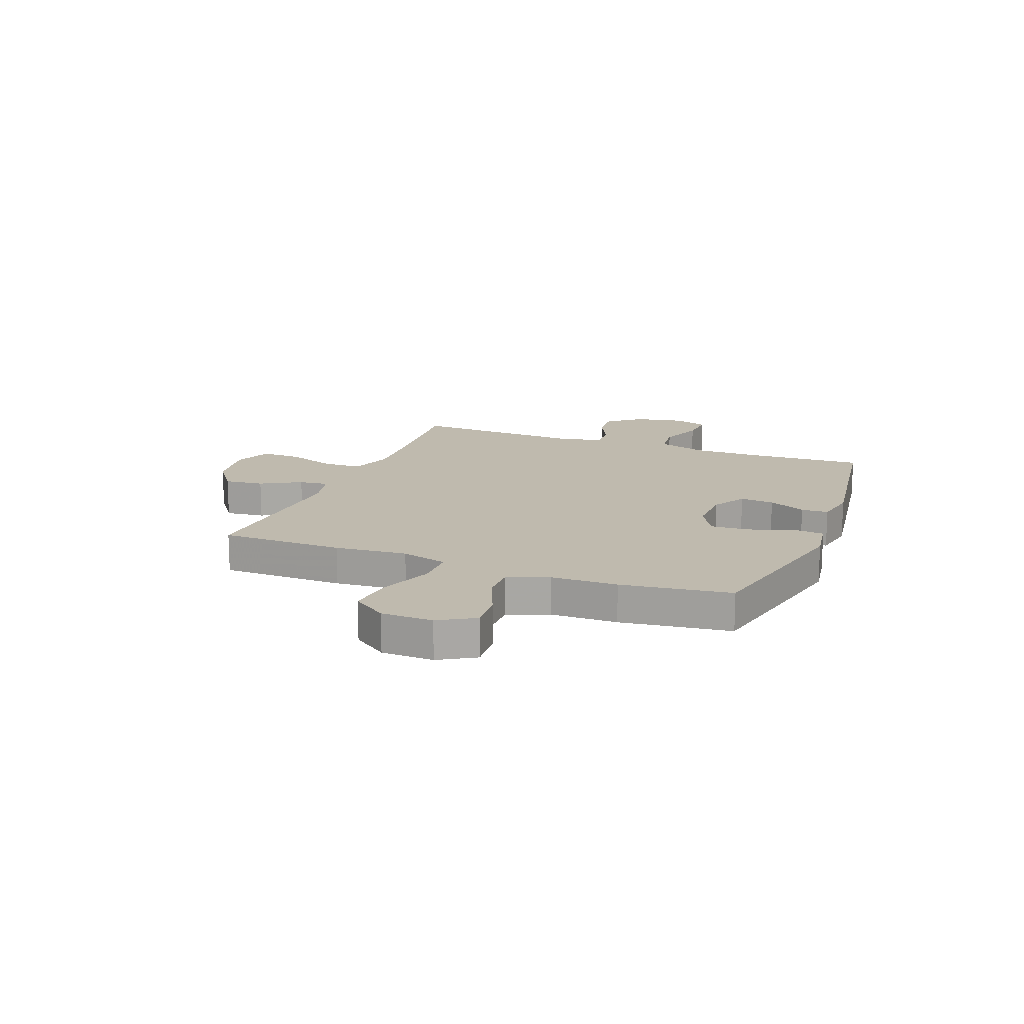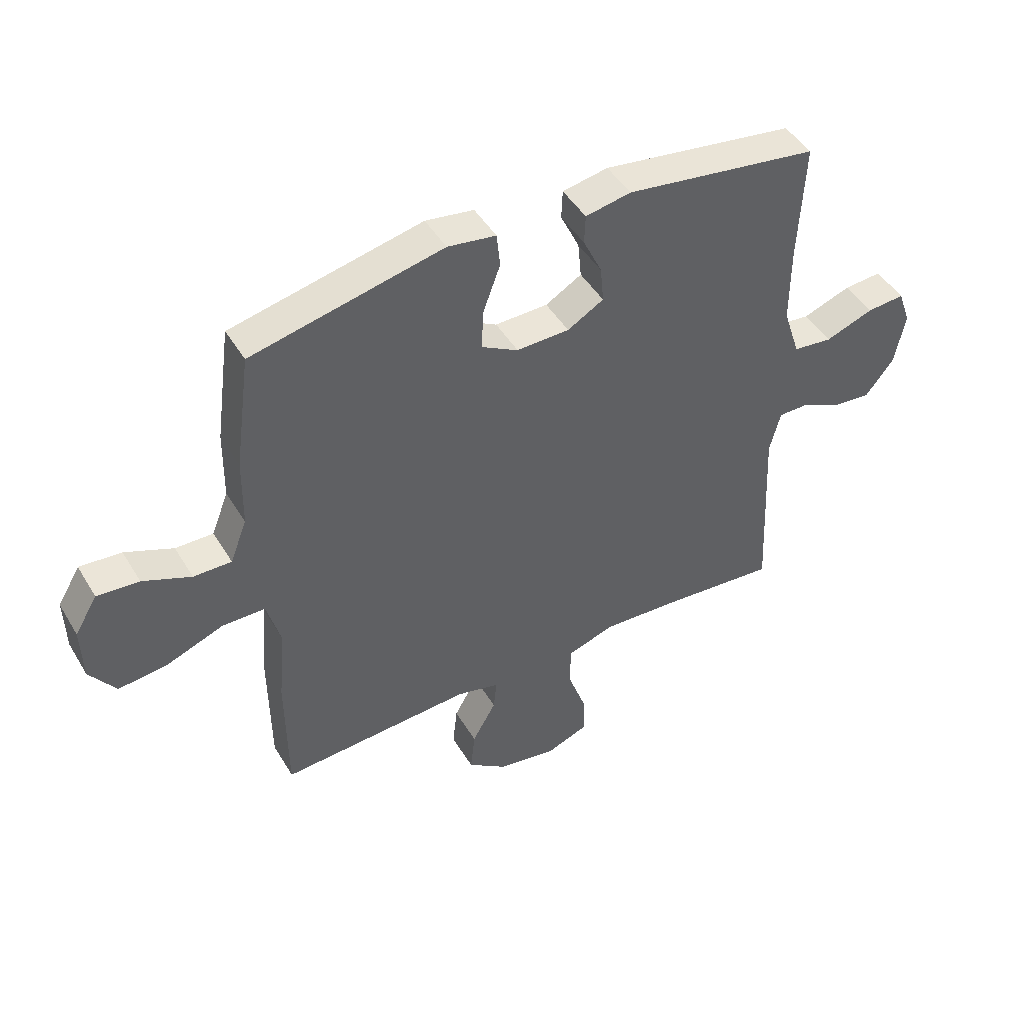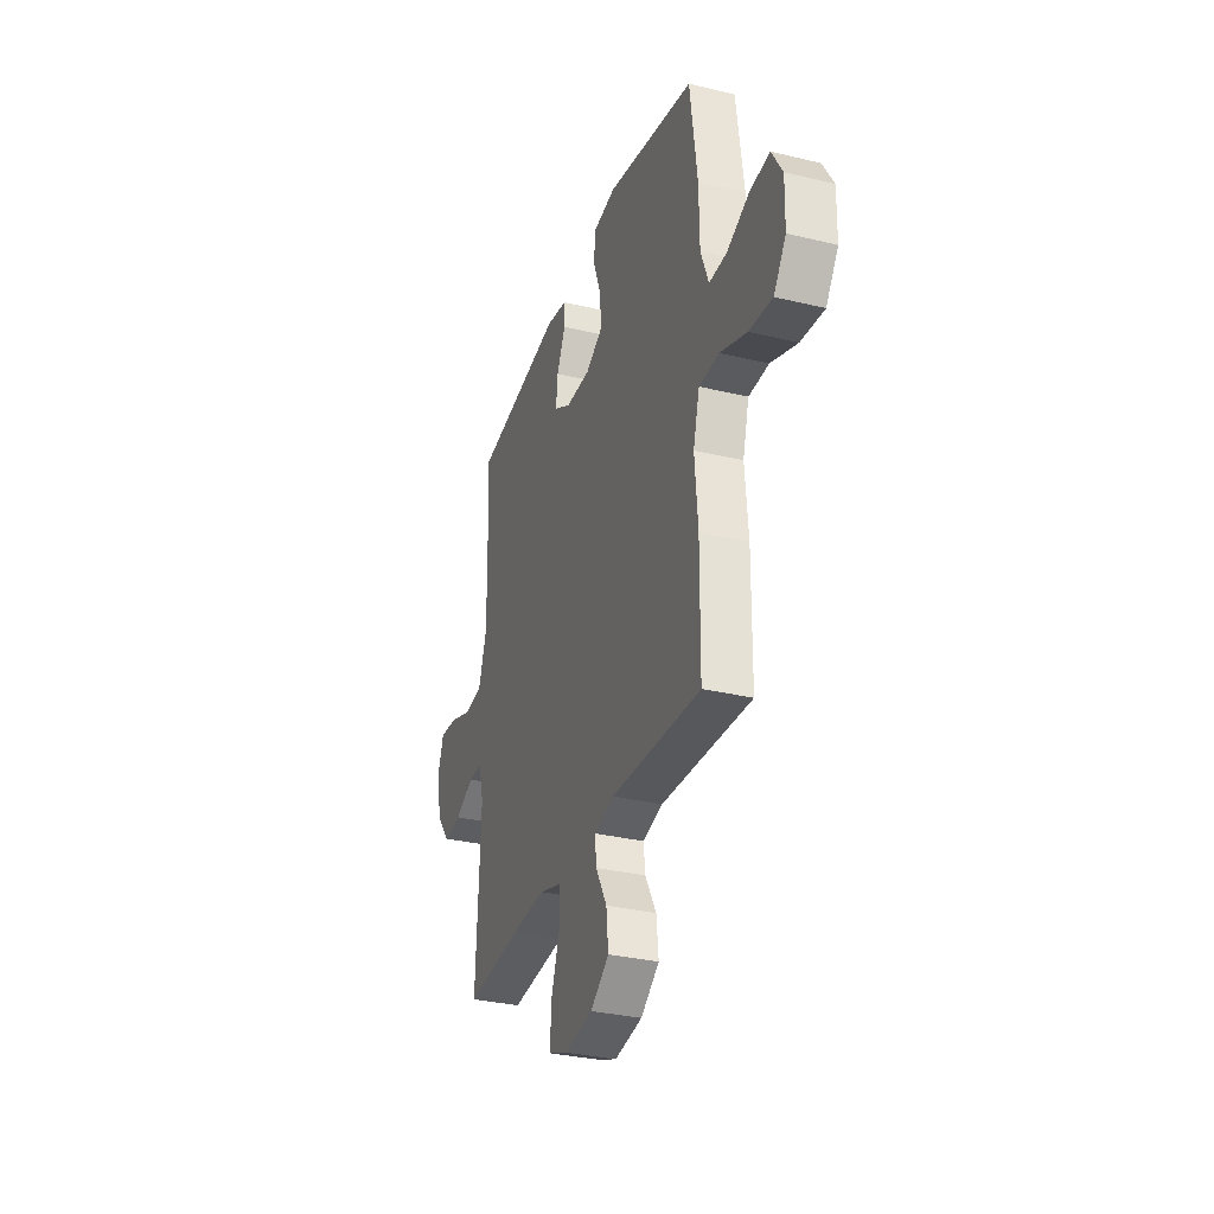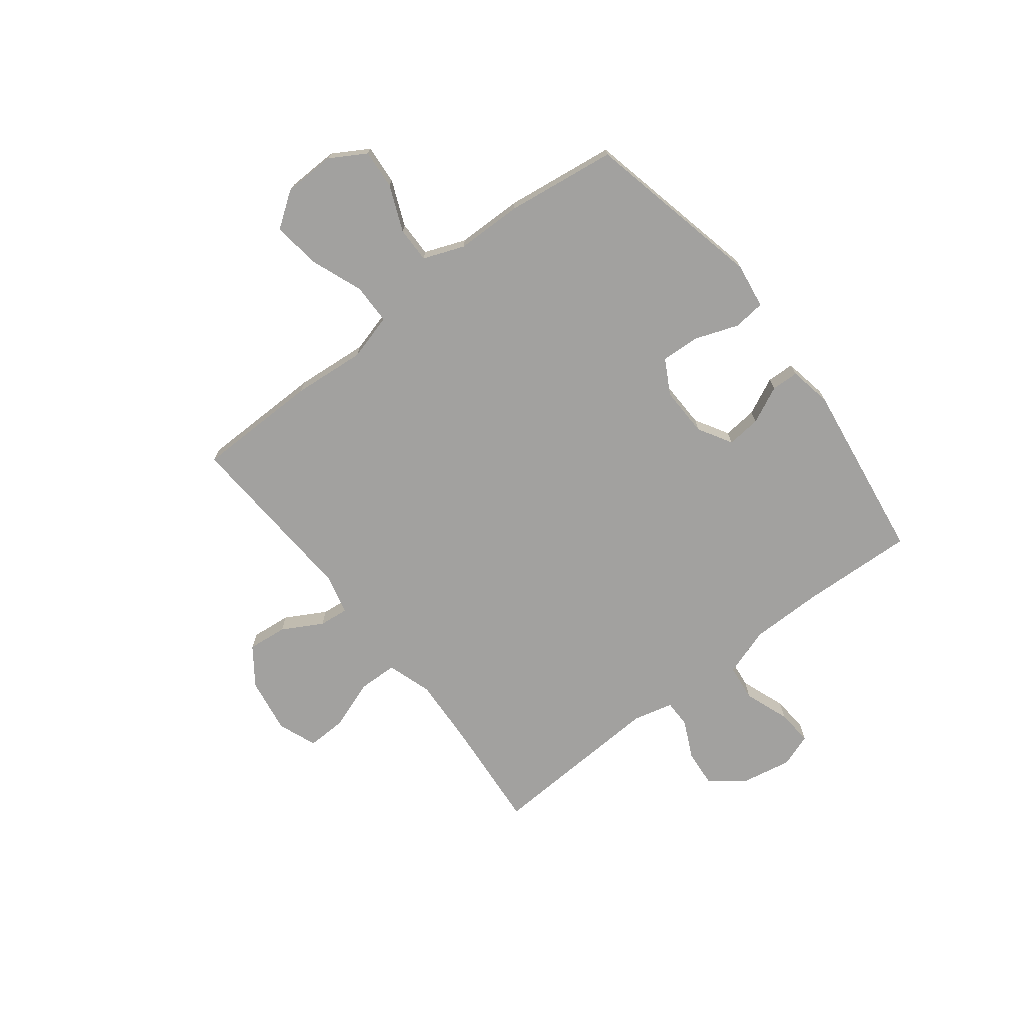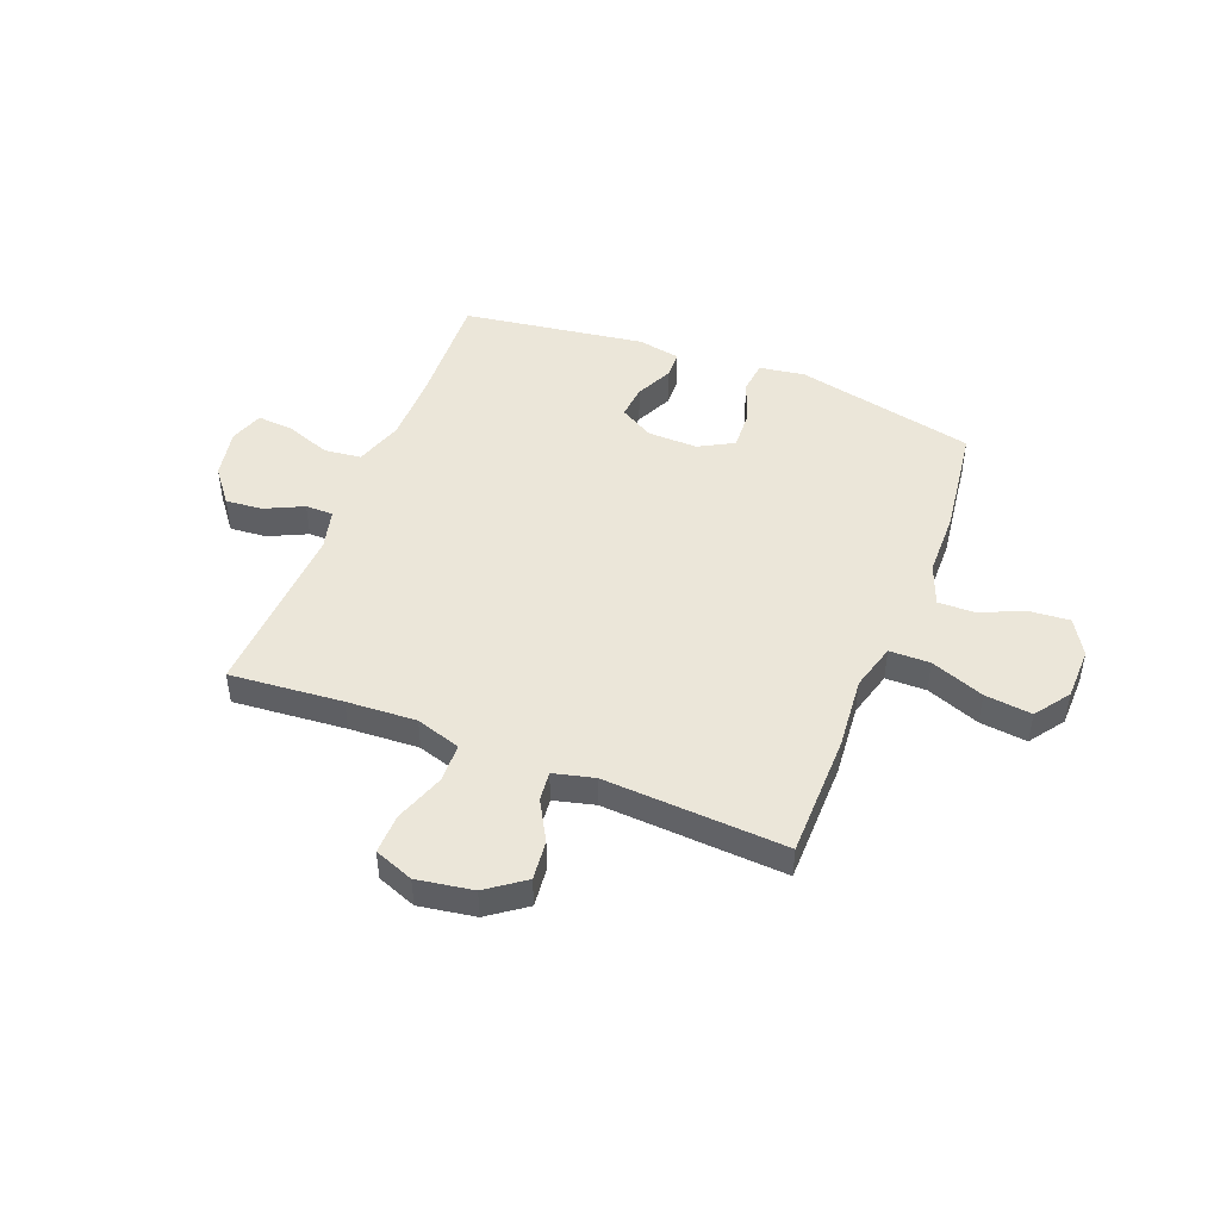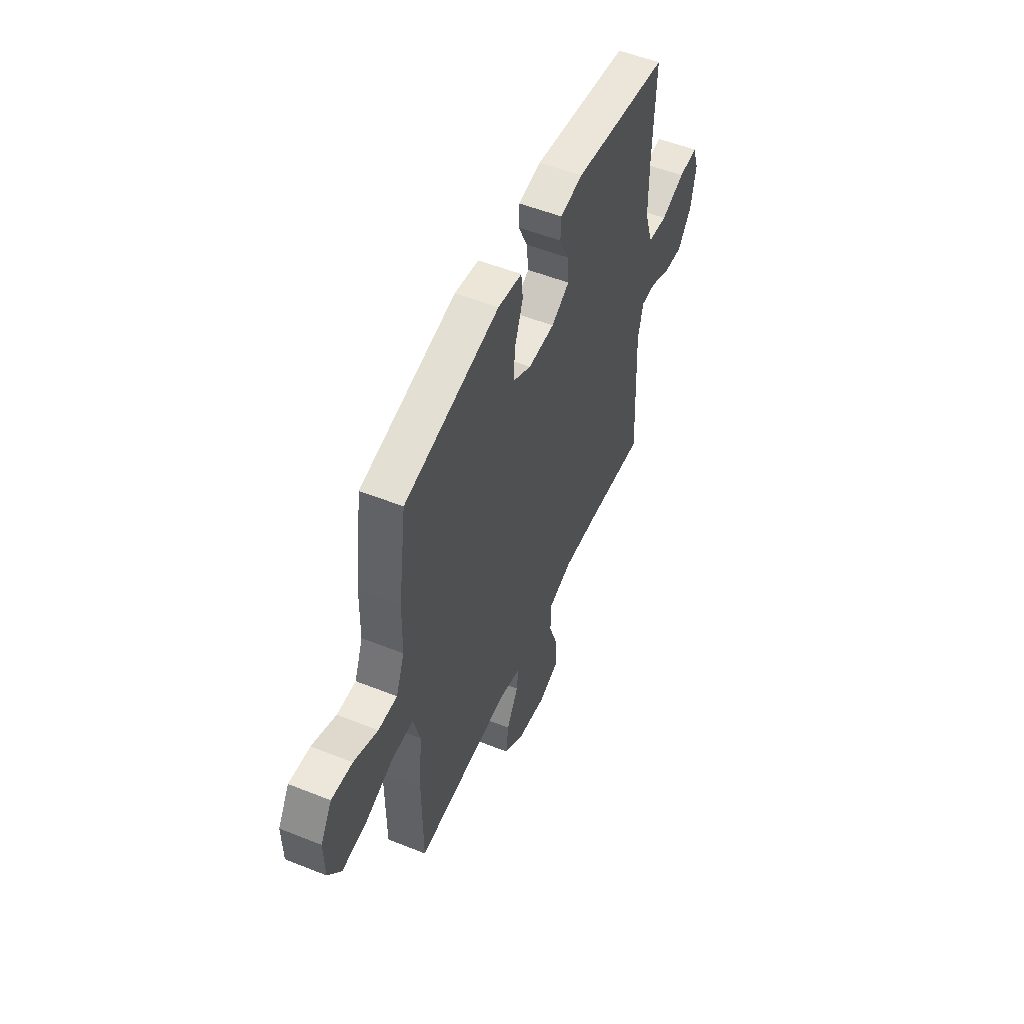
<metadata>
{"format":"obj","ext":"obj","renderer":"f3d","projection":"perspective","resolution":1024,"background":"white","views":[{"elev":15.5,"azim":-68.8,"up":"+Y"},{"elev":46.4,"azim":-29.5,"up":"+Z"},{"elev":-31.8,"azim":-108.7,"up":"+Z"},{"elev":-72.2,"azim":-52.1,"up":"+Y"},{"elev":46.9,"azim":-158.6,"up":"+Y"},{"elev":52.8,"azim":-66.8,"up":"+Z"}]}
</metadata>
<code>
v 0.5 0.07 0.5
v 0.49 0.07 0.288
v 0.49 0.07 0.152
v 0.52 0.07 0.061
v 0.589 0.07 0.053
v 0.674 0.07 0.084
v 0.741 0.07 0.089
v 0.763 0.07 0.026
v 0.745 0.07 -0.067
v 0.695 0.07 -0.131
v 0.626 0.07 -0.125
v 0.555 0.07 -0.091
v 0.503 0.07 -0.091
v 0.484 0.07 -0.166
v 0.5 0.07 -0.5
v 0.289 0.07 -0.482
v 0.159 0.07 -0.475
v 0.075 0.07 -0.502
v 0.073 0.07 -0.575
v 0.106 0.07 -0.668
v 0.108 0.07 -0.743
v 0.035 0.07 -0.771
v -0.07 0.07 -0.754
v -0.14 0.07 -0.703
v -0.132 0.07 -0.629
v -0.09 0.07 -0.554
v -0.084 0.07 -0.499
v -0.16 0.07 -0.48
v -0.5 0.07 -0.5
v -0.502 0.07 -0.269
v -0.49 0.07 -0.133
v -0.514 0.07 -0.046
v -0.59 0.07 -0.045
v -0.69 0.07 -0.083
v -0.778 0.07 -0.093
v -0.824 0.07 -0.028
v -0.826 0.07 0.069
v -0.786 0.07 0.136
v -0.712 0.07 0.13
v -0.627 0.07 0.094
v -0.56 0.07 0.093
v -0.53 0.07 0.17
v -0.528 0.07 0.294
v -0.5 0.07 0.5
v -0.163 0.07 0.574
v -0.078 0.07 0.561
v -0.072 0.07 0.501
v -0.102 0.07 0.419
v -0.106 0.07 0.347
v -0.041 0.07 0.311
v 0.052 0.07 0.313
v 0.116 0.07 0.35
v 0.11 0.07 0.414
v 0.077 0.07 0.484
v 0.079 0.07 0.535
v 0.159 0.07 0.55
v 0.5 0 0.5
v 0.49 0 0.288
v 0.49 0 0.152
v 0.52 0 0.061
v 0.589 0 0.053
v 0.674 0 0.084
v 0.741 0 0.089
v 0.763 0 0.026
v 0.745 0 -0.067
v 0.695 0 -0.131
v 0.626 0 -0.125
v 0.555 0 -0.091
v 0.503 0 -0.091
v 0.484 0 -0.166
v 0.5 0 -0.5
v 0.289 0 -0.482
v 0.159 0 -0.475
v 0.075 0 -0.502
v 0.073 0 -0.575
v 0.106 0 -0.668
v 0.108 0 -0.743
v 0.035 0 -0.771
v -0.07 0 -0.754
v -0.14 0 -0.703
v -0.132 0 -0.629
v -0.09 0 -0.554
v -0.084 0 -0.499
v -0.16 0 -0.48
v -0.5 0 -0.5
v -0.502 0 -0.269
v -0.49 0 -0.133
v -0.514 0 -0.046
v -0.59 0 -0.045
v -0.69 0 -0.083
v -0.778 0 -0.093
v -0.824 0 -0.028
v -0.826 0 0.069
v -0.786 0 0.136
v -0.712 0 0.13
v -0.627 0 0.094
v -0.56 0 0.093
v -0.53 0 0.17
v -0.528 0 0.294
v -0.5 0 0.5
v -0.163 0 0.574
v -0.078 0 0.561
v -0.072 0 0.501
v -0.102 0 0.419
v -0.106 0 0.347
v -0.041 0 0.311
v 0.052 0 0.313
v 0.116 0 0.35
v 0.11 0 0.414
v 0.077 0 0.484
v 0.079 0 0.535
v 0.159 0 0.55
f 56 1 2
f 55 56 2
f 54 55 2
f 53 54 2
f 52 53 2 3
f 51 52 3 4
f 50 51 4
f 46 47 48
f 45 46 48
f 44 45 48
f 43 44 48
f 42 43 48
f 41 42 48 49
f 38 39 40
f 37 38 40
f 36 37 40
f 35 36 40
f 34 35 40
f 33 34 40
f 32 33 40 41
f 28 29 30 31
f 27 28 31 32
f 24 25 26
f 23 24 26
f 22 23 26
f 21 22 26
f 20 21 26
f 19 20 26
f 18 19 26 27
f 41 49 50
f 32 41 50
f 27 32 50
f 18 27 50
f 17 18 50
f 10 11 12
f 9 10 12
f 8 9 12
f 7 8 12
f 6 7 12
f 5 6 12
f 4 5 12 13
f 4 13 14
f 50 4 14
f 17 50 14
f 16 17 14
f 14 15 16
f 58 57 112
f 58 112 111
f 58 111 110
f 58 110 109
f 59 58 109 108
f 60 59 108 107
f 60 107 106
f 104 103 102
f 104 102 101
f 104 101 100
f 104 100 99
f 104 99 98
f 105 104 98 97
f 96 95 94
f 96 94 93
f 96 93 92
f 96 92 91
f 96 91 90
f 96 90 89
f 97 96 89 88
f 87 86 85 84
f 88 87 84 83
f 82 81 80
f 82 80 79
f 82 79 78
f 82 78 77
f 82 77 76
f 82 76 75
f 83 82 75 74
f 106 105 97
f 106 97 88
f 106 88 83
f 106 83 74
f 106 74 73
f 68 67 66
f 68 66 65
f 68 65 64
f 68 64 63
f 68 63 62
f 68 62 61
f 69 68 61 60
f 70 69 60
f 70 60 106
f 70 106 73
f 70 73 72
f 72 71 70
f 1 57 58 2
f 2 58 59 3
f 3 59 60 4
f 4 60 61 5
f 5 61 62 6
f 6 62 63 7
f 7 63 64 8
f 8 64 65 9
f 9 65 66 10
f 10 66 67 11
f 11 67 68 12
f 12 68 69 13
f 13 69 70 14
f 14 70 71 15
f 15 71 72 16
f 16 72 73 17
f 17 73 74 18
f 18 74 75 19
f 19 75 76 20
f 20 76 77 21
f 21 77 78 22
f 22 78 79 23
f 23 79 80 24
f 24 80 81 25
f 25 81 82 26
f 26 82 83 27
f 27 83 84 28
f 28 84 85 29
f 29 85 86 30
f 30 86 87 31
f 31 87 88 32
f 32 88 89 33
f 33 89 90 34
f 34 90 91 35
f 35 91 92 36
f 36 92 93 37
f 37 93 94 38
f 38 94 95 39
f 39 95 96 40
f 40 96 97 41
f 41 97 98 42
f 42 98 99 43
f 43 99 100 44
f 44 100 101 45
f 45 101 102 46
f 46 102 103 47
f 47 103 104 48
f 48 104 105 49
f 49 105 106 50
f 50 106 107 51
f 51 107 108 52
f 52 108 109 53
f 53 109 110 54
f 54 110 111 55
f 55 111 112 56
f 56 112 57 1

</code>
